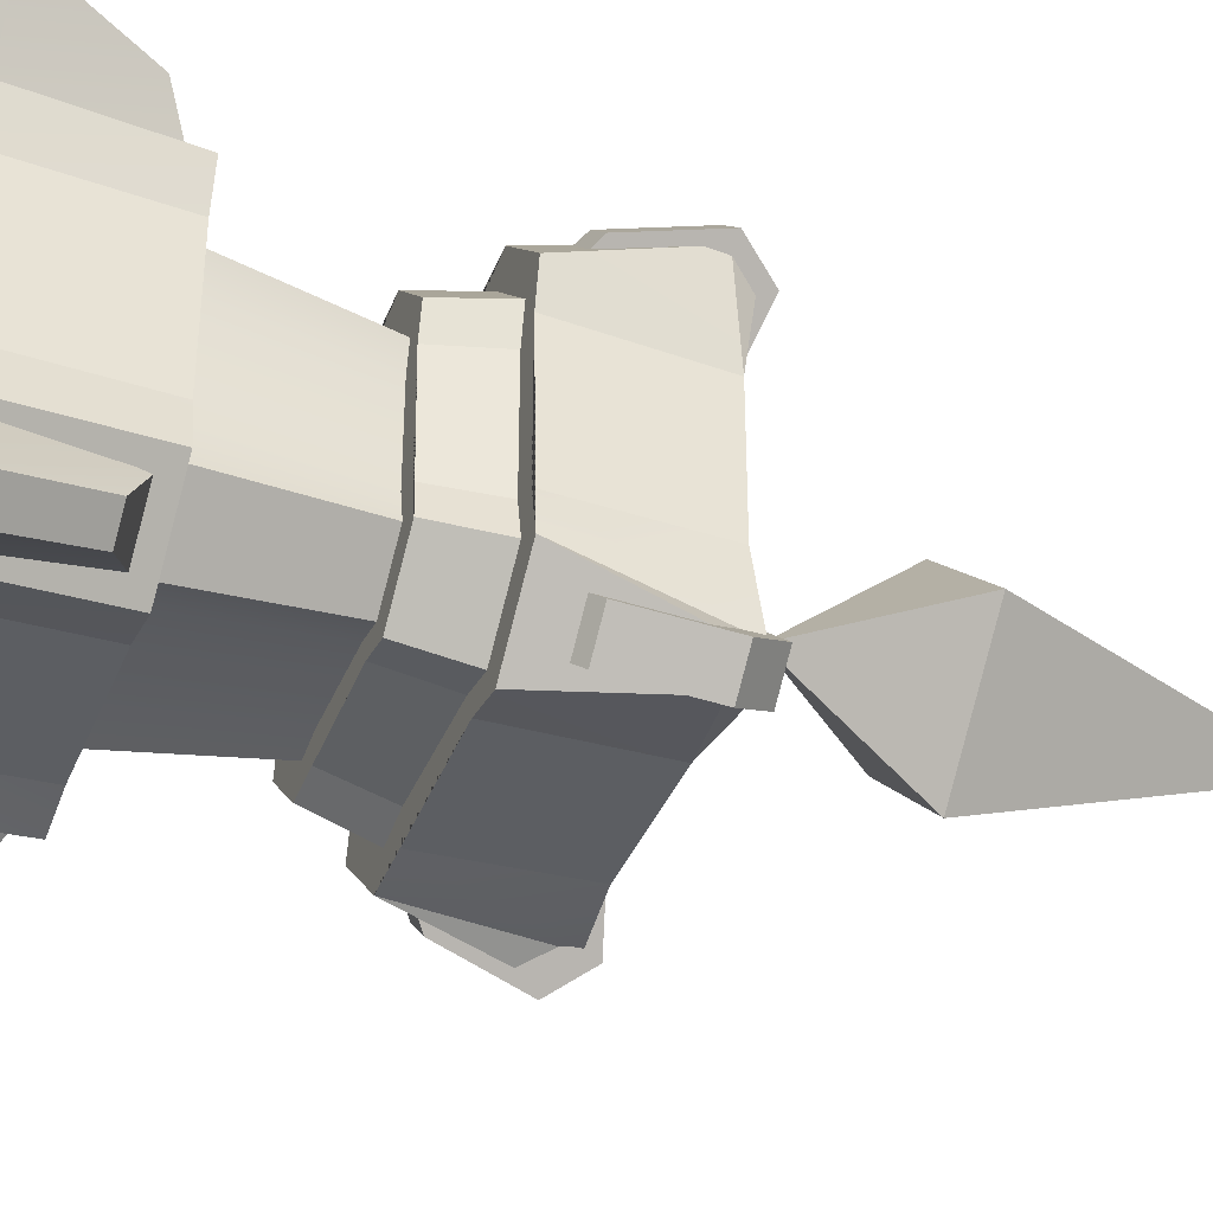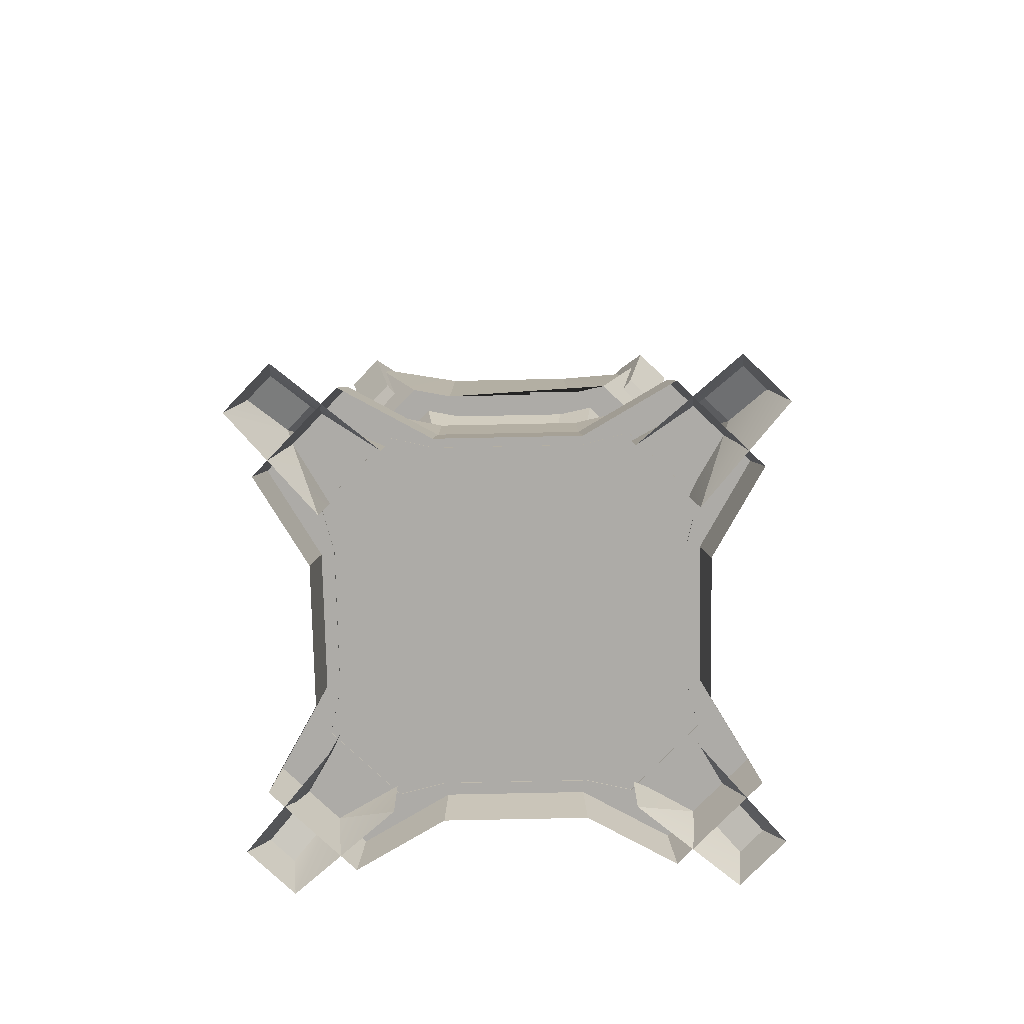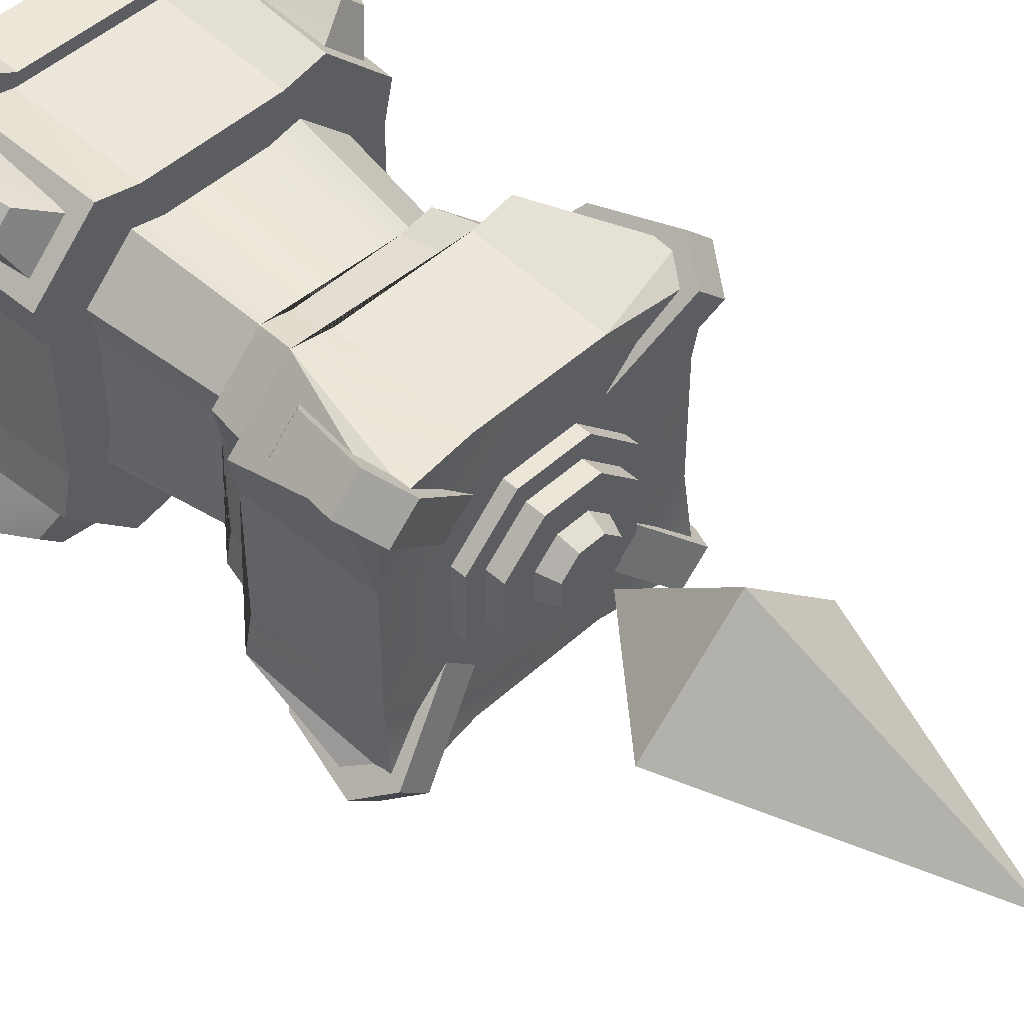
<metadata>
{"format":"obj","ext":"obj","renderer":"f3d","projection":"perspective","resolution":1024,"background":"white","views":[{"elev":-38.9,"azim":69.1,"up":"+Z"},{"elev":-76.4,"azim":1.2,"up":"+Y"},{"elev":49.1,"azim":134.9,"up":"+Z"}]}
</metadata>
<code>
o MageTower_Lv4A
g MageTower_Lv4A
v -2.459 2.722 1.796
v -3.299 0.9593 2.944
v -2.798 -1.144e-06 1.852
v -2.802 2.393 2.469
v -1.852 -7.629e-07 2.798
v -2.469 2.393 2.802
v -1.796 2.722 2.459
v -2.944 0.9593 3.299
v -3.475 0.6114 3.83
v -3.406 -1.144e-06 4.113
v -4.113 -7.629e-07 3.406
v -3.83 0.6114 3.475
v 1.796 2.722 2.459
v 2.944 0.9593 3.299
v 1.852 -1.144e-06 2.798
v 2.469 2.393 2.802
v 2.798 -7.629e-07 1.852
v 2.802 2.393 2.469
v 2.459 2.722 1.796
v 3.299 0.9593 2.944
v 3.83 0.6114 3.475
v 4.113 -1.144e-06 3.406
v 3.406 -7.629e-07 4.113
v 3.475 0.6114 3.83
v 2.459 2.722 -1.796
v 3.299 0.9593 -2.944
v 2.798 -1.144e-06 -1.852
v 2.802 2.393 -2.469
v 1.852 -7.629e-07 -2.798
v 2.469 2.393 -2.802
v 1.796 2.722 -2.459
v 2.944 0.9593 -3.299
v 3.475 0.6114 -3.83
v 3.406 -1.144e-06 -4.113
v 4.113 -7.629e-07 -3.406
v 3.83 0.6114 -3.475
v -1.796 2.722 -2.459
v -2.944 0.9593 -3.299
v -1.852 -1.144e-06 -2.798
v -2.469 2.393 -2.802
v -2.798 -7.629e-07 -1.852
v -2.802 2.393 -2.469
v -2.459 2.722 -1.796
v -3.299 0.9593 -2.944
v -3.83 0.6114 -3.475
v -4.113 -1.144e-06 -3.406
v -3.406 -7.629e-07 -4.113
v -3.475 0.6114 -3.83
v 2.457 8.174 -2.085
v 2.624 5.975 -1.652
v 2.411 8.042 -0.9987
v 2.689 7.829 -2.339
v 0.9987 8.042 -2.411
v 2.339 7.829 -2.689
v 2.085 8.174 -2.457
v 2.498 5.975 -1.035
v 2.085 8.174 2.457
v 1.652 5.975 2.624
v 0.9987 8.042 2.411
v 2.339 7.829 2.689
v 2.411 8.042 0.9987
v 2.689 7.829 2.339
v 2.457 8.174 2.085
v 1.035 5.975 2.498
v -2.457 8.174 2.085
v -2.624 5.975 1.652
v -2.411 8.042 0.9987
v -2.689 7.829 2.339
v -0.9987 8.042 2.411
v -2.339 7.829 2.689
v -2.085 8.174 2.457
v -2.498 5.975 1.035
v -2.085 8.174 -2.457
v -1.652 5.975 -2.624
v -0.9987 8.042 -2.411
v -2.339 7.829 -2.689
v -2.411 8.042 -0.9987
v -2.689 7.829 -2.339
v -2.457 8.174 -2.085
v -1.035 5.975 -2.498
v -1.048 0.8 -2.858
v 1.09 -7.629e-07 -2.96
v 1.048 0.8 -2.858
v -1.09 -3.815e-07 -2.96
v -2.858 0.8 1.048
v -2.96 -3.815e-07 -1.09
v -2.858 0.8 -1.048
v -2.96 -7.629e-07 1.09
v 1.048 0.8 2.858
v -1.09 -7.629e-07 2.96
v -1.048 0.8 2.858
v 1.09 -1.144e-06 2.96
v 2.858 0.8 -1.048
v 2.96 -1.144e-06 1.09
v 2.858 0.8 1.048
v 2.96 -7.629e-07 -1.09
v 2.362 0.8 -3.612
v 3.74 -7.629e-07 -2.451
v 3.612 0.8 -2.362
v 2.451 -7.629e-07 -3.74
v 3.612 0.8 2.362
v 2.451 -1.144e-06 3.74
v 2.362 0.8 3.612
v 3.74 -1.144e-06 2.451
v -2.362 0.8 3.612
v -3.74 -7.629e-07 2.451
v -3.612 0.8 2.362
v -2.451 -7.629e-07 3.74
v -3.612 0.8 -2.362
v -2.451 -3.815e-07 -3.74
v -2.362 0.8 -3.612
v -3.74 -3.815e-07 -2.451
v 2.415 7.862 2.857
v 2.6 6.633 2.158
v 2.158 6.633 2.6
v 2.857 7.862 2.415
v 2.083 8.374 2.525
v 1.4 8.026 0.9583
v 2.525 8.374 2.083
v 0.9583 8.026 1.4
v 2.275 6.335 1.833
v 1.833 6.335 2.275
v 2.857 7.862 -2.415
v 2.158 6.633 -2.6
v 2.6 6.633 -2.158
v 2.415 7.862 -2.857
v 2.525 8.374 -2.083
v 0.9583 8.026 -1.4
v 2.083 8.374 -2.525
v 1.4 8.026 -0.9583
v 1.833 6.335 -2.275
v 2.275 6.335 -1.833
v -2.415 7.862 -2.857
v -2.6 6.633 -2.158
v -2.158 6.633 -2.6
v -2.857 7.862 -2.415
v -2.083 8.374 -2.525
v -1.4 8.026 -0.9583
v -2.525 8.374 -2.083
v -0.9583 8.026 -1.4
v -2.275 6.335 -1.833
v -1.833 6.335 -2.275
v -2.857 7.862 2.415
v -2.158 6.633 2.6
v -2.6 6.633 2.158
v -2.415 7.862 2.857
v -2.525 8.374 2.083
v -0.9583 8.026 1.4
v -2.083 8.374 2.525
v -1.4 8.026 0.9583
v -1.833 6.335 2.275
v -2.275 6.335 1.833
v 0.6776 5.124 -1.636
v 0.1046 2.848 -1.918
v 0.7946 2.848 -1.918
v 0.1046 5.124 -1.636
v -1.636 5.124 -0.6776
v -1.918 2.848 -0.1046
v -1.918 2.848 -0.7946
v -1.636 5.124 -0.1046
v -0.6776 5.124 1.636
v -0.1046 2.848 1.918
v -0.7946 2.848 1.918
v -0.1046 5.124 1.636
v 1.636 5.124 0.6776
v 1.918 2.848 0.1046
v 1.918 2.848 0.7946
v 1.636 5.124 0.1046
v 2.029 2.848 -1.282
v 1.082 5.124 -1.719
v 1.282 2.848 -2.029
v 1.719 5.124 -1.082
v 1.918 2.848 -0.7946
v 1.636 5.124 -0.6776
v 1.282 2.848 2.029
v 1.719 5.124 1.082
v 2.029 2.848 1.282
v 1.082 5.124 1.719
v 0.7946 2.848 1.918
v 0.6776 5.124 1.636
v -2.029 2.848 1.282
v -1.082 5.124 1.719
v -1.282 2.848 2.029
v -1.719 5.124 1.082
v -1.918 2.848 0.7946
v -1.636 5.124 0.6776
v -1.282 2.848 -2.029
v -1.719 5.124 -1.082
v -2.029 2.848 -1.282
v -1.082 5.124 -1.719
v -0.7946 2.848 -1.918
v -0.6776 5.124 -1.636
v -0.1046 2.848 -1.918
v -0.1046 5.124 -1.636
v -1.918 2.848 0.1046
v -1.636 5.124 0.1046
v 0.1046 2.848 1.918
v 0.1046 5.124 1.636
v 1.918 2.848 -0.1046
v 1.636 5.124 -0.1046
v 0.8114 5.06 -1.959
v 2.058 5.06 -1.295
v 1.295 5.06 -2.058
v -0.8114 5.06 -1.959
v -1.295 5.06 -2.058
v 1.295 5.06 2.058
v 1.959 5.06 -0.8114
v 1.959 5.06 0.8114
v 2.058 5.06 1.295
v -2.058 5.06 1.295
v 0.8114 5.06 1.959
v -0.8114 5.06 1.959
v -1.295 5.06 2.058
v -1.959 5.06 0.8114
v -1.959 5.06 -0.8114
v -2.058 5.06 -1.295
v 0.8884 6.006 -2.145
v 1.418 6.006 -2.254
v 2.254 6.006 -1.418
v 2.145 6.006 -0.8884
v 2.145 6.006 0.8884
v 2.254 6.006 1.418
v 1.418 6.006 2.254
v 0.8884 6.006 2.145
v -0.8884 6.006 2.145
v -1.418 6.006 2.254
v -2.254 6.006 1.418
v -2.145 6.006 0.8884
v -2.145 6.006 -0.8884
v -2.254 6.006 -1.418
v -1.418 6.006 -2.254
v -0.8884 6.006 -2.145
v 1.103 0.784 -2.662
v -1.069 2.916 -2.58
v -1.103 0.784 -2.662
v 1.069 2.916 -2.58
v -2.662 0.784 -1.103
v -2.58 2.916 1.069
v -2.662 0.784 1.103
v -2.58 2.916 -1.069
v -1.103 0.784 2.662
v 1.069 2.916 2.58
v 1.103 0.784 2.662
v -1.069 2.916 2.58
v 2.662 0.784 1.103
v 2.58 2.916 -1.069
v 2.662 0.784 -1.103
v 2.58 2.916 1.069
v 2.832 0.784 -1.795
v 1.723 2.916 -2.728
v 1.795 0.784 -2.832
v 2.728 2.916 -1.723
v 1.795 0.784 2.832
v 2.728 2.916 1.723
v 2.832 0.784 1.795
v 1.723 2.916 2.728
v -2.832 0.784 1.795
v -1.723 2.916 2.728
v -1.795 0.784 2.832
v -2.728 2.916 1.723
v -1.795 0.784 -2.832
v -2.728 2.916 -1.723
v -2.832 0.784 -1.795
v -1.723 2.916 -2.728
v 2.297 2.916 -1.599
v 1.113 2.916 -2.186
v 1.599 2.916 -2.297
v 2.186 2.916 -1.113
v -1.113 2.916 -2.186
v 2.186 2.916 1.113
v -2.186 2.916 -1.113
v -2.297 2.916 -1.599
v -1.599 2.916 -2.297
v -1.113 2.916 2.186
v -2.186 2.916 1.113
v -2.297 2.916 1.599
v -1.599 2.916 2.297
v 1.113 2.916 2.186
v 1.599 2.916 2.297
v 2.297 2.916 1.599
v 0.5601 8.262 -1.352
v -1.352 8.262 -0.5601
v -0.5601 8.262 -1.352
v 1.352 8.262 0.5601
v 1.352 8.262 -0.5601
v -0.5601 8.262 1.352
v -1.352 8.262 0.5601
v 0.5601 8.262 1.352
v 0.5601 8.003 -1.352
v -0.5601 8.003 -1.352
v -1.352 8.003 -0.5601
v -1.352 8.003 0.5601
v -0.5601 8.003 1.352
v 0.5601 8.003 1.352
v 1.352 8.003 0.5601
v 1.352 8.003 -0.5601
v 0.4341 8.551 -1.048
v -1.048 8.551 -0.4341
v -0.4341 8.551 -1.048
v 1.048 8.551 0.4341
v 1.048 8.551 -0.4341
v -0.4341 8.551 1.048
v -1.048 8.551 0.4341
v 0.4341 8.551 1.048
v 0.4341 8.242 -1.048
v -0.4341 8.242 -1.048
v -1.048 8.242 -0.4341
v -1.048 8.242 0.4341
v -0.4341 8.242 1.048
v 0.4341 8.242 1.048
v 1.048 8.242 0.4341
v 1.048 8.242 -0.4341
v 1.75 8.042 -0.7247
v -0.7247 8.042 -1.75
v 0.7247 8.042 -1.75
v 0.7247 8.042 1.75
v 1.75 8.042 0.7247
v -1.75 8.042 0.7247
v -1.75 8.042 -0.7247
v -0.7247 8.042 1.75
v 1.035 5.975 -2.498
v -2.498 5.975 -1.035
v -1.035 5.975 2.498
v 2.498 5.975 1.035
v 1.652 5.975 -2.624
v 2.624 5.975 1.652
v -1.652 5.975 2.624
v -2.624 5.975 -1.652
v 0.087 8.846 -0.21
v -0.21 8.846 -0.087
v -0.087 8.846 -0.21
v 0.21 8.846 0.087
v 0.21 8.846 -0.087
v -0.087 8.846 0.21
v -0.21 8.846 0.087
v 0.087 8.846 0.21
v -0.1963 8.846 -0.4739
v 0.2438 8.545 -0.5885
v 0.1963 8.846 -0.4739
v -0.2438 8.545 -0.5885
v -0.4739 8.846 -0.1963
v -0.5885 8.545 -0.2438
v -0.4739 8.846 0.1963
v -0.5885 8.545 0.2438
v -0.1963 8.846 0.4739
v -0.2438 8.545 0.5885
v 0.1963 8.846 0.4739
v 0.2438 8.545 0.5885
v 0.4739 8.846 0.1963
v 0.5885 8.545 0.2438
v 0.4739 8.846 -0.1963
v 0.5885 8.545 -0.2438
v 1.483e-06 15.24 -1.166e-07
v -5.732e-11 11 1.574
v -1.574 11 7.152e-12
v 1.574 11 7.152e-12
v -5.736e-11 11 -1.574
v -6.335e-07 9.188 1.04e-08
f 52 49 50
f 55 54 53
f 60 57 58
f 63 62 61
f 68 65 66
f 71 70 69
f 76 73 74
f 79 78 77
f 111 109 81
f 107 105 85
f 99 97 93
f 103 101 89
f 114 121 116
f 113 117 115
f 124 131 126
f 123 127 125
f 134 141 136
f 133 137 135
f 144 151 146
f 143 147 145
f 203 202 201
f 209 206 208
f 213 210 212
f 216 205 215
f 268 266 269
f 270 268 269
f 275 274 271
f 275 276 274
f 277 274 276
f 278 270 274
f 278 279 270
f 280 270 279
f 283 282 281
f 281 284 285
f 287 286 282
f 288 284 286
f 299 298 297
f 297 300 301
f 303 302 298
f 304 300 302
f 315 314 313
f 313 316 317
f 319 318 314
f 320 316 318
f 55 53 49
f 63 61 57
f 71 69 65
f 79 77 73
f 325 50 321
f 326 58 324
f 327 66 323
f 328 74 322
f 331 330 329
f 329 332 333
f 335 334 330
f 336 332 334
f 316 59 317
f 313 51 315
f 318 67 320
f 314 75 319
f 355 354 353
f 354 356 353
f 356 357 353
f 357 355 353
f 354 355 358
f 356 354 358
f 357 356 358
f 355 357 358
f 1 3 2
f 2 4 1
f 5 7 6
f 6 8 5
f 5 8 9
f 9 10 5
f 2 3 11
f 11 12 2
f 13 15 14
f 14 16 13
f 17 19 18
f 18 20 17
f 17 20 21
f 21 22 17
f 14 15 23
f 23 24 14
f 25 27 26
f 26 28 25
f 29 31 30
f 30 32 29
f 29 32 33
f 33 34 29
f 26 27 35
f 35 36 26
f 37 39 38
f 38 40 37
f 41 43 42
f 42 44 41
f 41 44 45
f 45 46 41
f 38 39 47
f 47 48 38
f 56 50 49
f 49 51 56
f 64 58 57
f 57 59 64
f 72 66 65
f 65 67 72
f 80 74 73
f 73 75 80
f 81 83 82
f 82 84 81
f 85 87 86
f 86 88 85
f 89 91 90
f 90 92 89
f 93 95 94
f 94 96 93
f 97 99 98
f 98 100 97
f 82 83 97
f 97 100 82
f 99 93 96
f 96 98 99
f 101 103 102
f 102 104 101
f 94 95 101
f 101 104 94
f 103 89 92
f 92 102 103
f 105 107 106
f 106 108 105
f 90 91 105
f 105 108 90
f 107 85 88
f 88 106 107
f 109 111 110
f 110 112 109
f 86 87 109
f 109 112 86
f 111 81 84
f 84 110 111
f 87 83 81
f 81 109 87
f 95 83 87
f 87 91 95
f 105 91 87
f 87 85 105
f 97 83 95
f 95 93 97
f 101 95 91
f 91 89 101
f 113 115 114
f 114 116 113
f 117 119 118
f 118 120 117
f 113 116 119
f 119 117 113
f 116 121 118
f 118 119 116
f 120 122 115
f 115 117 120
f 123 125 124
f 124 126 123
f 127 129 128
f 128 130 127
f 123 126 129
f 129 127 123
f 126 131 128
f 128 129 126
f 130 132 125
f 125 127 130
f 133 135 134
f 134 136 133
f 137 139 138
f 138 140 137
f 133 136 139
f 139 137 133
f 136 141 138
f 138 139 136
f 140 142 135
f 135 137 140
f 143 145 144
f 144 146 143
f 147 149 148
f 148 150 147
f 143 146 149
f 149 147 143
f 146 151 148
f 148 149 146
f 150 152 145
f 145 147 150
f 153 155 154
f 154 156 153
f 157 159 158
f 158 160 157
f 161 163 162
f 162 164 161
f 165 167 166
f 166 168 165
f 169 171 170
f 170 172 169
f 170 171 155
f 155 153 170
f 173 169 172
f 172 174 173
f 175 177 176
f 176 178 175
f 176 177 167
f 167 165 176
f 179 175 178
f 178 180 179
f 181 183 182
f 182 184 181
f 182 183 163
f 163 161 182
f 185 181 184
f 184 186 185
f 187 189 188
f 188 190 187
f 188 189 159
f 159 157 188
f 191 187 190
f 190 192 191
f 193 191 192
f 192 194 193
f 195 185 186
f 186 196 195
f 197 179 180
f 180 198 197
f 199 173 174
f 174 200 199
f 154 193 194
f 194 156 154
f 158 195 196
f 196 160 158
f 162 197 198
f 198 164 162
f 166 199 200
f 200 168 166
f 205 204 201
f 201 202 205
f 210 205 202
f 202 206 210
f 208 206 202
f 202 207 208
f 212 210 206
f 206 211 212
f 215 205 210
f 210 214 215
f 217 218 203
f 203 201 217
f 218 219 202
f 202 203 218
f 219 220 207
f 207 202 219
f 220 221 208
f 208 207 220
f 221 222 209
f 209 208 221
f 222 223 206
f 206 209 222
f 223 224 211
f 211 206 223
f 224 225 212
f 212 211 224
f 225 226 213
f 213 212 225
f 226 227 210
f 210 213 226
f 227 228 214
f 214 210 227
f 228 229 215
f 215 214 228
f 229 230 216
f 216 215 229
f 230 231 205
f 205 216 230
f 231 232 204
f 204 205 231
f 232 217 201
f 201 204 232
f 2 8 6
f 6 4 2
f 11 10 9
f 9 12 11
f 7 1 4
f 4 6 7
f 8 2 12
f 12 9 8
f 14 20 18
f 18 16 14
f 23 22 21
f 21 24 23
f 19 13 16
f 16 18 19
f 20 14 24
f 24 21 20
f 26 32 30
f 30 28 26
f 35 34 33
f 33 36 35
f 31 25 28
f 28 30 31
f 32 26 36
f 36 33 32
f 233 235 234
f 234 236 233
f 237 239 238
f 238 240 237
f 241 243 242
f 242 244 241
f 245 247 246
f 246 248 245
f 249 251 250
f 250 252 249
f 250 251 233
f 233 236 250
f 247 249 252
f 252 246 247
f 253 255 254
f 254 256 253
f 254 255 245
f 245 248 254
f 243 253 256
f 256 242 243
f 257 259 258
f 258 260 257
f 258 259 241
f 241 244 258
f 239 257 260
f 260 238 239
f 261 263 262
f 262 264 261
f 262 263 237
f 237 240 262
f 235 261 264
f 264 234 235
f 265 267 266
f 266 268 265
f 274 270 269
f 269 271 274
f 272 271 269
f 269 273 272
f 38 44 42
f 42 40 38
f 47 46 45
f 45 48 47
f 43 37 40
f 40 42 43
f 44 38 48
f 48 45 44
f 286 284 281
f 281 282 286
f 283 281 289
f 289 290 283
f 282 283 290
f 290 291 282
f 287 282 291
f 291 292 287
f 286 287 292
f 292 293 286
f 288 286 293
f 293 294 288
f 284 288 294
f 294 295 284
f 285 284 295
f 295 296 285
f 281 285 296
f 296 289 281
f 302 300 297
f 297 298 302
f 299 297 305
f 305 306 299
f 298 299 306
f 306 307 298
f 303 298 307
f 307 308 303
f 302 303 308
f 308 309 302
f 304 302 309
f 309 310 304
f 300 304 310
f 310 311 300
f 301 300 311
f 311 312 301
f 297 301 312
f 312 305 297
f 318 316 313
f 313 314 318
f 53 321 80
f 80 75 53
f 77 322 72
f 72 67 77
f 69 323 64
f 64 59 69
f 61 324 56
f 56 51 61
f 51 49 53
f 53 315 51
f 52 50 325
f 325 54 52
f 325 321 53
f 53 54 325
f 59 57 61
f 61 317 59
f 60 58 326
f 326 62 60
f 326 324 61
f 61 62 326
f 67 65 69
f 69 320 67
f 68 66 327
f 327 70 68
f 327 323 69
f 69 70 327
f 75 73 77
f 77 319 75
f 76 74 328
f 328 78 76
f 328 322 77
f 77 78 328
f 74 80 321
f 321 50 74
f 66 74 50
f 50 58 66
f 324 58 50
f 50 56 324
f 323 66 58
f 58 64 323
f 322 74 66
f 66 72 322
f 334 332 329
f 329 330 334
f 337 339 338
f 338 340 337
f 341 337 340
f 340 342 341
f 343 341 342
f 342 344 343
f 345 343 344
f 344 346 345
f 347 345 346
f 346 348 347
f 349 347 348
f 348 350 349
f 351 349 350
f 350 352 351
f 339 351 352
f 352 338 339
f 152 151 144
f 144 145 152
f 122 121 114
f 114 115 122
f 132 131 124
f 124 125 132
f 142 141 134
f 134 135 142
f 349 351 333
f 333 332 349
f 329 333 351
f 351 339 329
f 347 349 332
f 332 336 347
f 331 329 339
f 339 337 331
f 345 347 336
f 336 334 345
f 330 331 337
f 337 341 330
f 343 345 334
f 334 335 343
f 335 330 341
f 341 343 335
f 313 317 61
f 61 51 313
f 69 59 316
f 316 320 69
f 314 315 53
f 53 75 314
f 77 67 318
f 318 319 77
f 252 250 267
f 267 265 252
f 266 267 250
f 250 236 266
f 246 252 265
f 265 268 246
f 269 266 236
f 236 234 269
f 248 246 268
f 268 270 248
f 273 269 234
f 234 264 273
f 254 248 270
f 270 280 254
f 272 273 264
f 264 262 272
f 256 254 280
f 280 279 256
f 271 272 262
f 262 240 271
f 242 256 279
f 279 278 242
f 275 271 240
f 240 238 275
f 244 242 278
f 278 274 244
f 276 275 238
f 238 260 276
f 258 244 274
f 274 277 258
f 277 276 260
f 260 258 277

</code>
